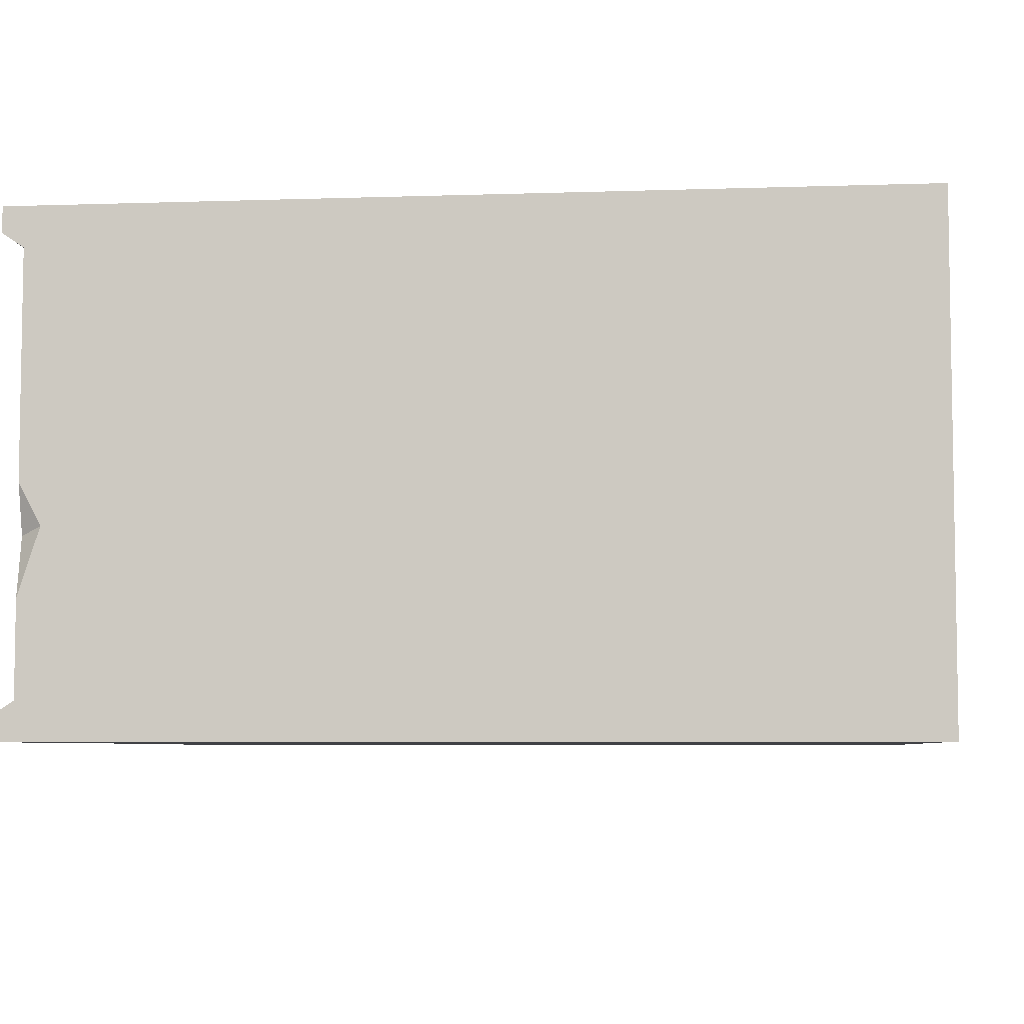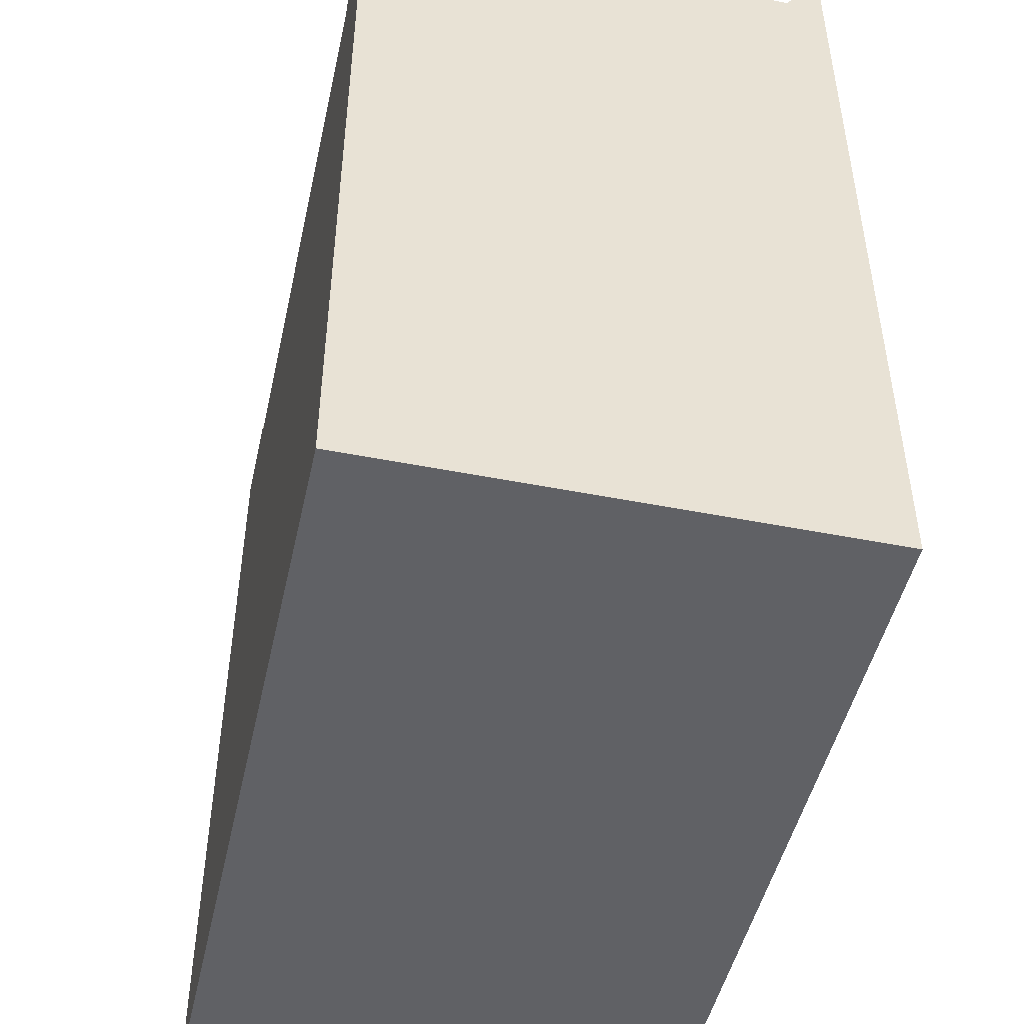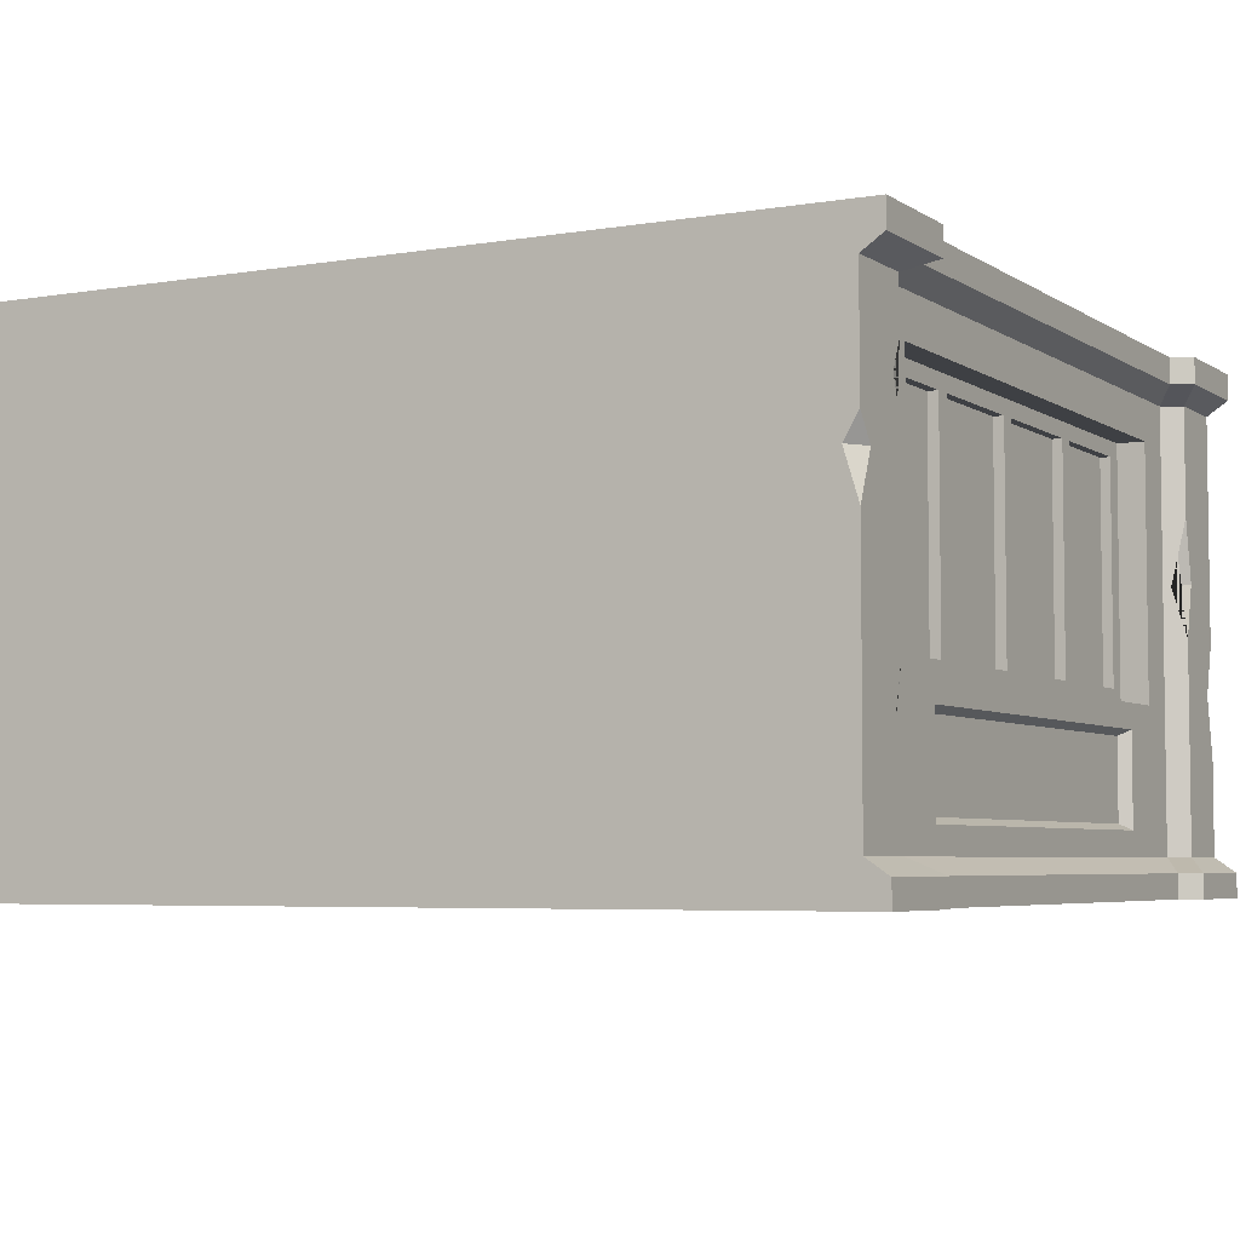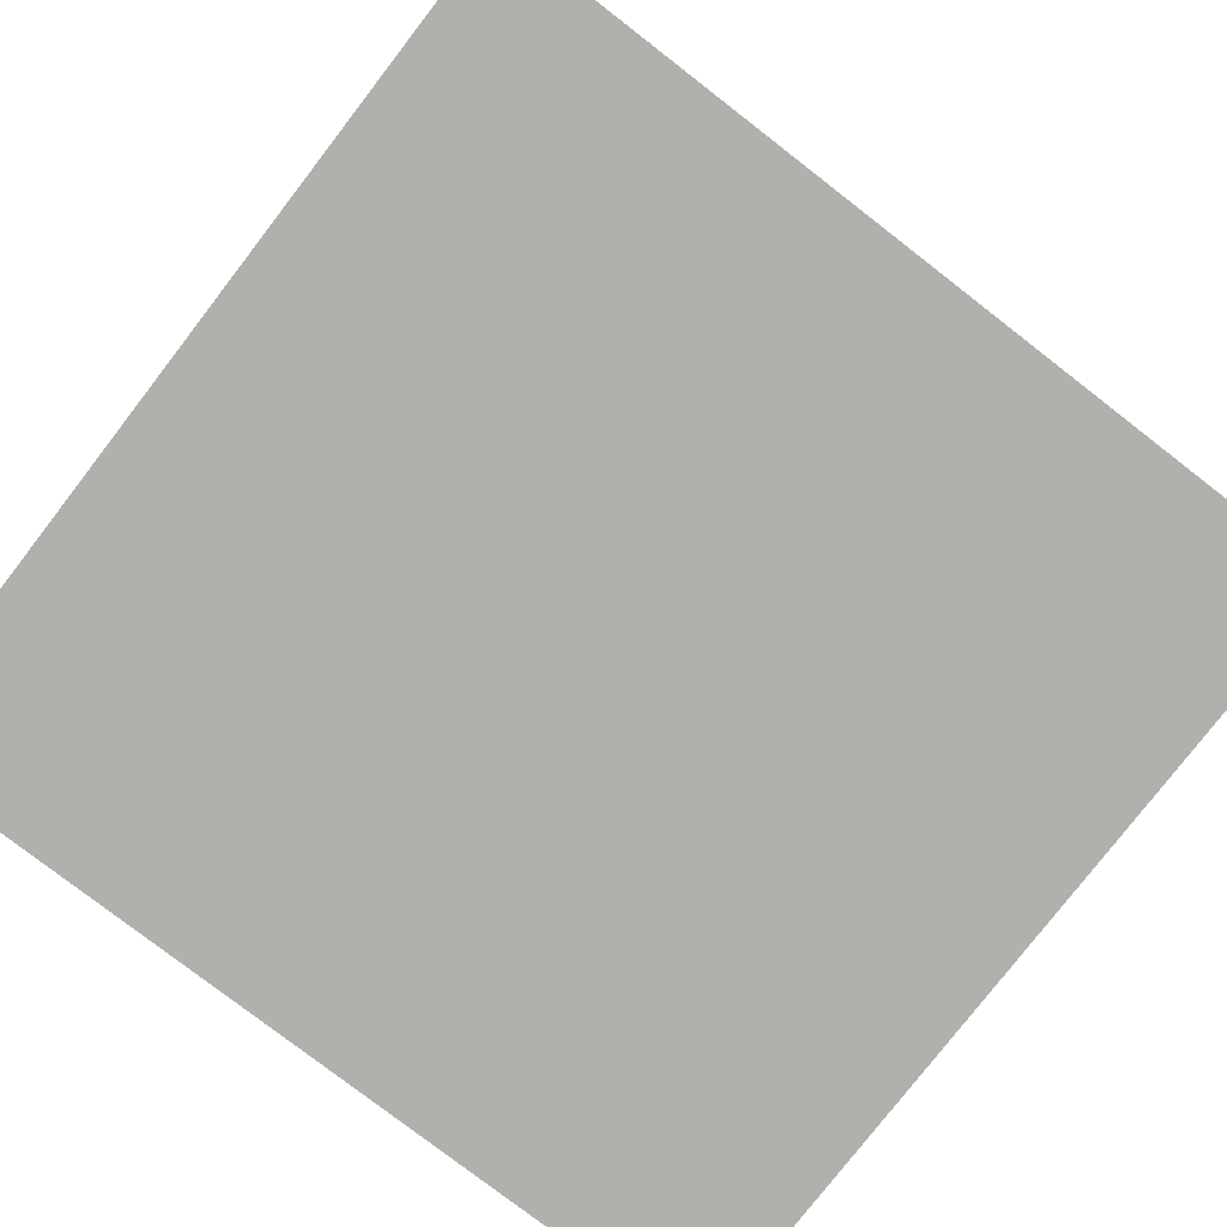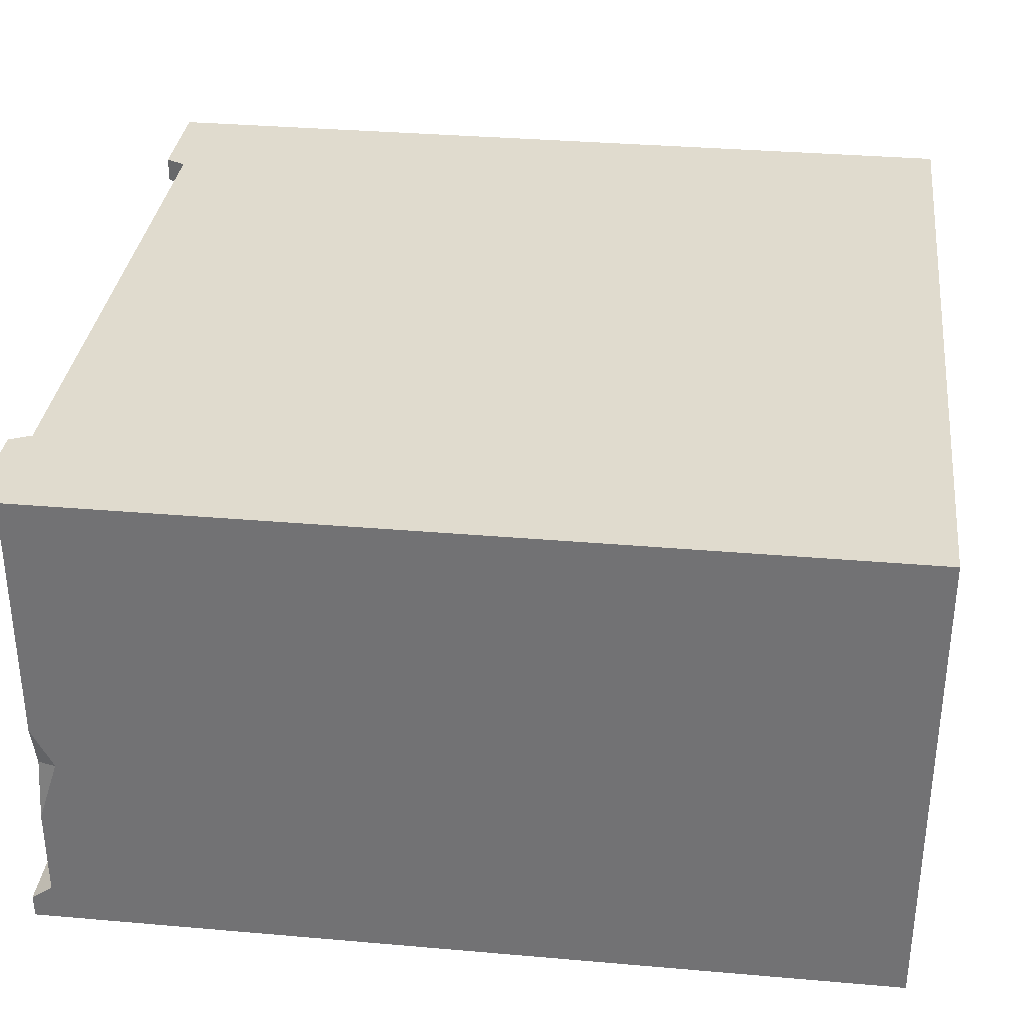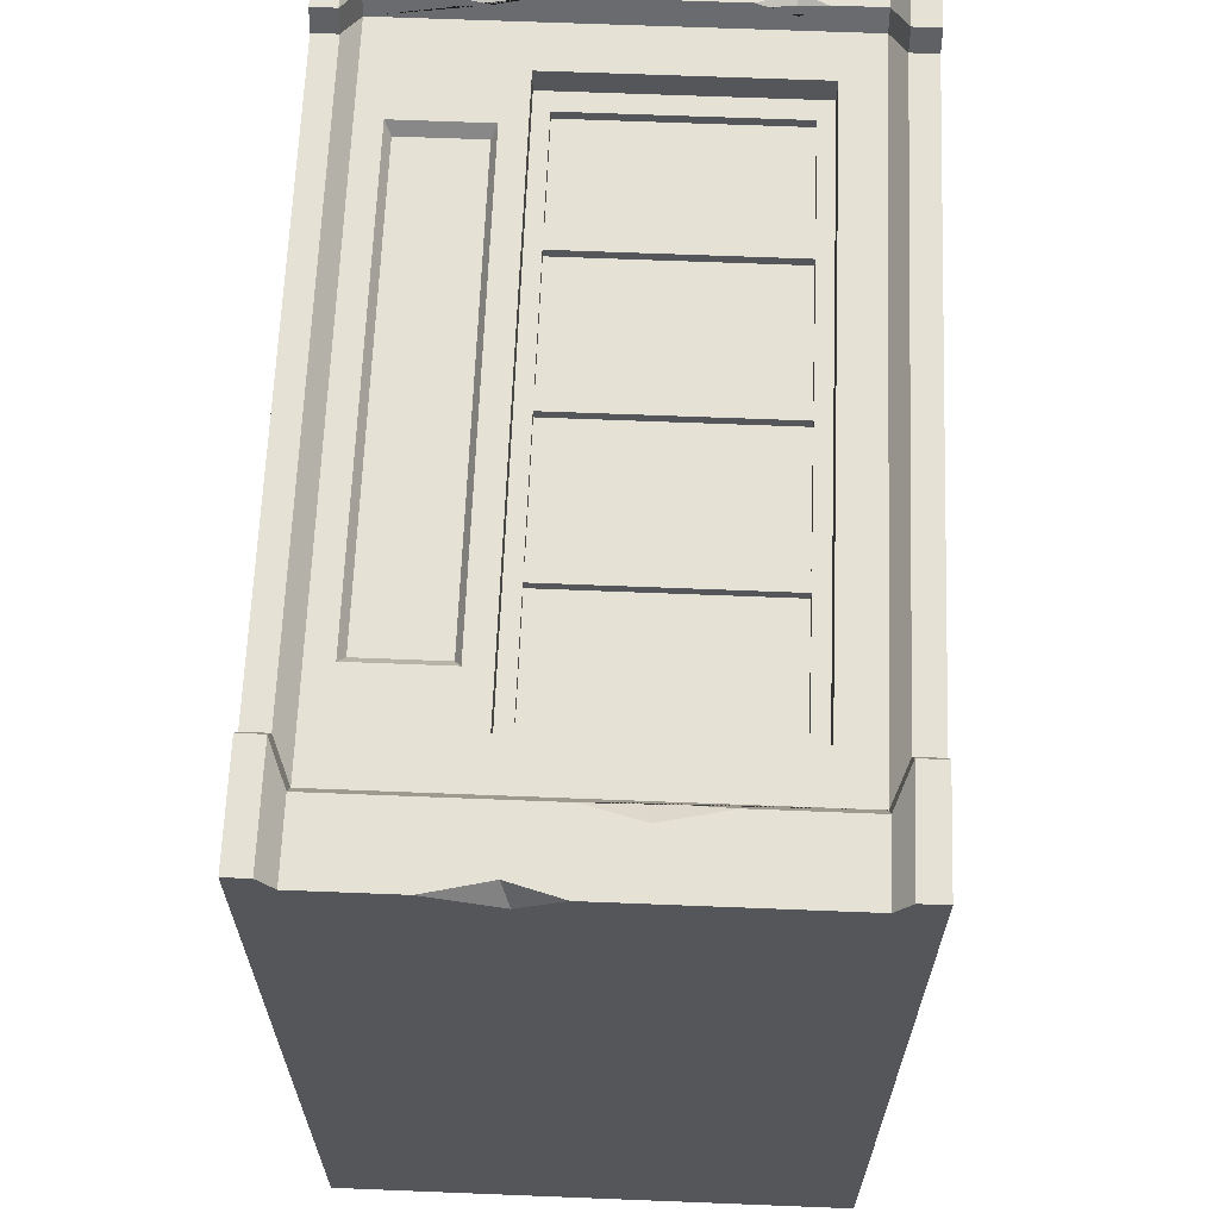
<metadata>
{"format":"obj","ext":"obj","renderer":"f3d","projection":"perspective","resolution":1024,"background":"white","views":[{"elev":-5.9,"azim":95.9,"up":"+Y"},{"elev":-48.0,"azim":77.5,"up":"+Z"},{"elev":-4.9,"azim":-61.6,"up":"+Y"},{"elev":-78.7,"azim":-127.7,"up":"+Y"},{"elev":33.4,"azim":96.8,"up":"+Y"},{"elev":64.9,"azim":92.3,"up":"+Z"}]}
</metadata>
<code>
v 67.76 101.5 -18.96
v 432.2 101.5 -18.96
v 67.76 257.1 -18.96
v 432.2 257.1 -18.96
v 67.76 257.1 -306.8
v 432.2 257.1 -306.8
v 67.76 101.5 -306.8
v 432.2 101.5 -306.8
v 0 22.83 11.91
v 500 22.83 11.91
v 0 276.2 11.91
v 500 276.2 11.91
v 0 300 -500
v 500 300 -500
v 0 0 -500
v 500 0 -500
v 250 300 -500
v 250 276.2 0
v 250 22.83 0
v 250 0 -500
v 50 276.2 0
v 50 22.83 0
v 450 22.83 0
v 450 276.2 0
v 43.53 22.83 11.91
v 43.53 276.2 11.91
v 456.5 22.83 11.91
v 456.5 276.2 11.91
v 250 252.5 0
v 250 106.1 0
v 421.5 106.1 0
v 421.5 252.5 0
v 78.46 252.5 0
v 78.46 106.1 0
v 250 252.5 -16.04
v 250 106.1 -16.04
v 421.5 106.1 -16.04
v 421.5 252.5 -16.04
v 78.46 252.5 -16.04
v 78.46 106.1 -16.04
v 409.7 115.2 -16.04
v 409.7 243.5 -16.04
v 90.33 243.5 -16.04
v 90.33 115.2 -16.04
v 168.4 115.2 -16.04
v 168.4 243.5 -16.04
v 331.6 243.5 -16.04
v 331.6 115.2 -16.04
v 157.9 243.5 -16.04
v 157.9 115.2 -16.04
v 342.1 115.2 -16.04
v 342.1 243.5 -16.04
v 255 243.5 -16.04
v 255 115.2 -16.04
v 245 115.2 -16.04
v 245 243.5 -16.04
v 168.4 115.2 -21.92
v 168.4 243.5 -21.92
v 245 115.2 -21.92
v 245 243.5 -21.92
v 255 243.5 -21.92
v 255 115.2 -21.92
v 331.6 115.2 -21.92
v 331.6 243.5 -21.92
v 90.33 243.5 -21.92
v 90.33 115.2 -21.92
v 157.9 115.2 -21.92
v 157.9 243.5 -21.92
v 342.1 115.2 -21.92
v 342.1 243.5 -21.92
v 409.7 115.2 -21.92
v 409.7 243.5 -21.92
v 0 300 12.09
v 69.73 300 12.09
v 430.3 300 12.09
v 500 300 12.09
v 0 300 24.62
v 63.9 300 24.62
v 436.1 300 24.62
v 500 300 24.62
v 250 300 12.09
v 0 284.8 24.62
v 63.9 284.8 24.62
v 69.73 284.8 12.09
v 430.3 284.8 12.09
v 436.1 284.8 24.62
v 500 284.8 24.62
v 250 284.8 12.09
v 69.73 0 12.09
v 0 0 12.09
v 430.3 0 12.09
v 500 0 12.09
v 63.9 0 24.62
v 0 0 24.62
v 500 0 24.62
v 436.1 0 24.62
v 250 0 12.09
v 69.73 14.23 12.09
v 63.9 14.23 24.62
v 0 14.23 24.62
v 500 14.23 24.62
v 436.1 14.23 24.62
v 430.3 14.23 12.09
v 250 14.23 12.09
v 43.53 111.4 11.91
v 43.53 53.58 11.91
v 36.65 85.03 11.91
v 46.07 85.8 7.232
v 43.53 247.2 11.91
v 43.53 211.3 11.91
v 36.21 231.5 11.91
v 46.52 232.8 6.408
v 456.5 144.5 11.91
v 456.5 213.1 11.91
v 452.2 173.9 4.111
v 464.5 176.2 11.91
v 500 79.01 11.91
v 500 143.9 11.91
v 491.8 114.3 11.91
v 500 119 -1.036
v 0 168.9 11.91
v 0 210.4 11.91
v 0 195.9 3.601
v 11.32 195.7 11.91
v 109.2 37.35 0
v 109.2 91.57 0
v 250 37.35 0
v 250 91.57 0
v 390.8 37.35 0
v 390.8 91.57 0
v 114.2 40.84 -6.493
v 114.2 88.08 -6.493
v 250 40.84 -6.493
v 250 88.08 -6.493
v 385.8 40.84 -6.493
v 385.8 88.08 -6.493
f 3 5 6 4
f 5 7 8 6
f 7 1 2 8
f 2 4 6 8
f 7 5 3 1
f 47 48 51 52
f 10 16 120 117
f 13 123 122 11
f 49 50 45 46
f 73 74 13
f 11 111 109 26
f 15 89 90
f 12 116 119 118
f 14 75 76
f 91 16 92
f 90 89 93 94
f 22 21 26 109 112 110 105 108 106 25
f 74 73 77 78
f 24 23 27 113 115 114 28
f 91 92 95 96
f 76 75 79 80
f 23 24 32 31
f 21 22 34 33
f 31 32 38 37
f 33 34 40 39
f 48 37 51
f 37 38 42 41
f 52 38 47
f 39 40 44 43
f 50 40 45
f 46 39 49
f 89 15 20 97
f 132 131 133 134
f 40 34 30 36
f 45 40 36 55
f 58 57 59 60
f 56 35 39 46
f 35 29 33 39
f 29 18 21 33
f 13 74 81 17
f 15 13 17 20
f 32 24 18 29
f 38 32 29 35
f 47 38 35 53
f 61 62 63 64
f 54 36 37 48
f 36 30 31 37
f 134 133 135 136
f 97 20 16 91
f 20 17 14 16
f 17 81 75 14
f 49 39 43
f 65 66 67 68
f 40 50 44
f 51 37 41
f 70 69 71 72
f 38 52 42
f 53 35 56
f 54 53 56 55
f 54 55 36
f 46 45 57 58
f 45 55 59 57
f 55 56 60 59
f 56 46 58 60
f 53 54 62 61
f 54 48 63 62
f 48 47 64 63
f 47 53 61 64
f 43 44 66 65
f 44 50 67 66
f 50 49 68 67
f 49 43 65 68
f 52 51 69 70
f 51 41 71 69
f 41 42 72 71
f 42 52 70 72
f 13 11 73
f 11 82 77 73
f 82 83 78 77
f 83 84 74 78
f 85 86 79 75
f 86 87 80 79
f 84 88 81 74
f 88 85 75 81
f 98 99 93 89
f 99 100 94 93
f 101 95 92 10
f 101 102 96 95
f 102 103 91 96
f 104 98 89 97
f 103 104 97 91
f 12 14 76
f 11 26 83 82
f 26 21 84 83
f 24 28 86 85
f 28 12 87 86
f 87 12 76 80
f 21 18 88 84
f 18 24 85 88
f 9 15 90
f 16 10 92
f 22 25 99 98
f 25 9 100 99
f 100 9 90 94
f 10 27 102 101
f 27 23 103 102
f 19 22 98 104
f 23 19 104 103
f 108 107 106
f 105 107 108
f 112 111 110
f 109 111 112
f 113 116 115
f 115 116 114
f 120 119 117
f 118 119 120
f 121 124 123
f 123 124 122
f 124 107 105 110 111
f 124 111 11 122
f 9 25 106 107
f 9 107 124 121
f 28 114 116 12
f 119 27 10 117
f 119 116 113 27
f 120 14 12 118
f 120 16 14
f 15 9 121 123
f 15 123 13
f 34 22 125 126
f 22 19 127 125
f 30 34 126 128
f 19 23 129 127
f 23 31 130 129
f 31 30 128 130
f 126 125 131 132
f 125 127 133 131
f 128 126 132 134
f 127 129 135 133
f 129 130 136 135
f 130 128 134 136

</code>
